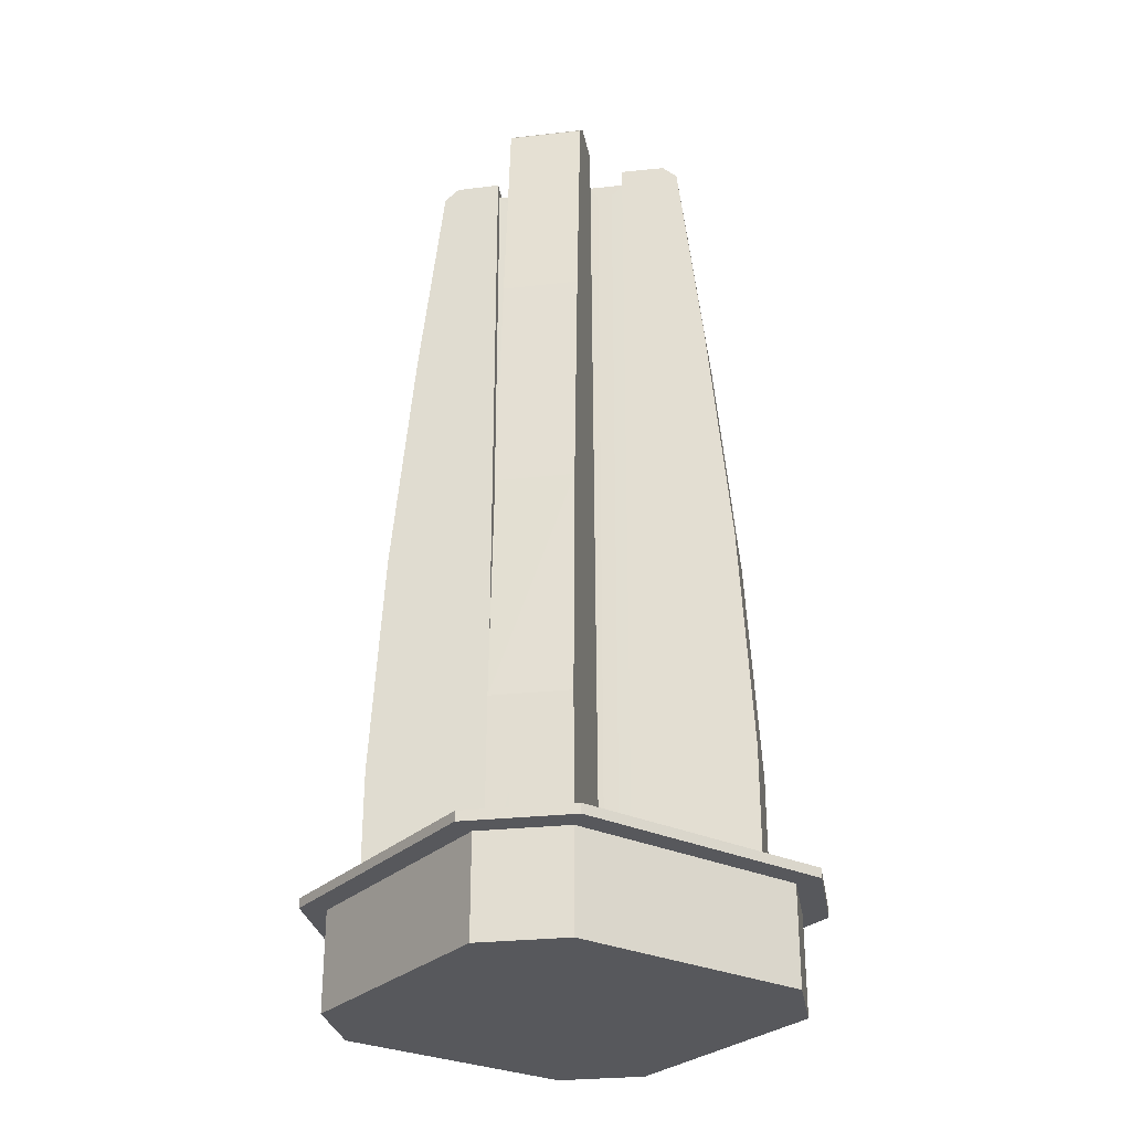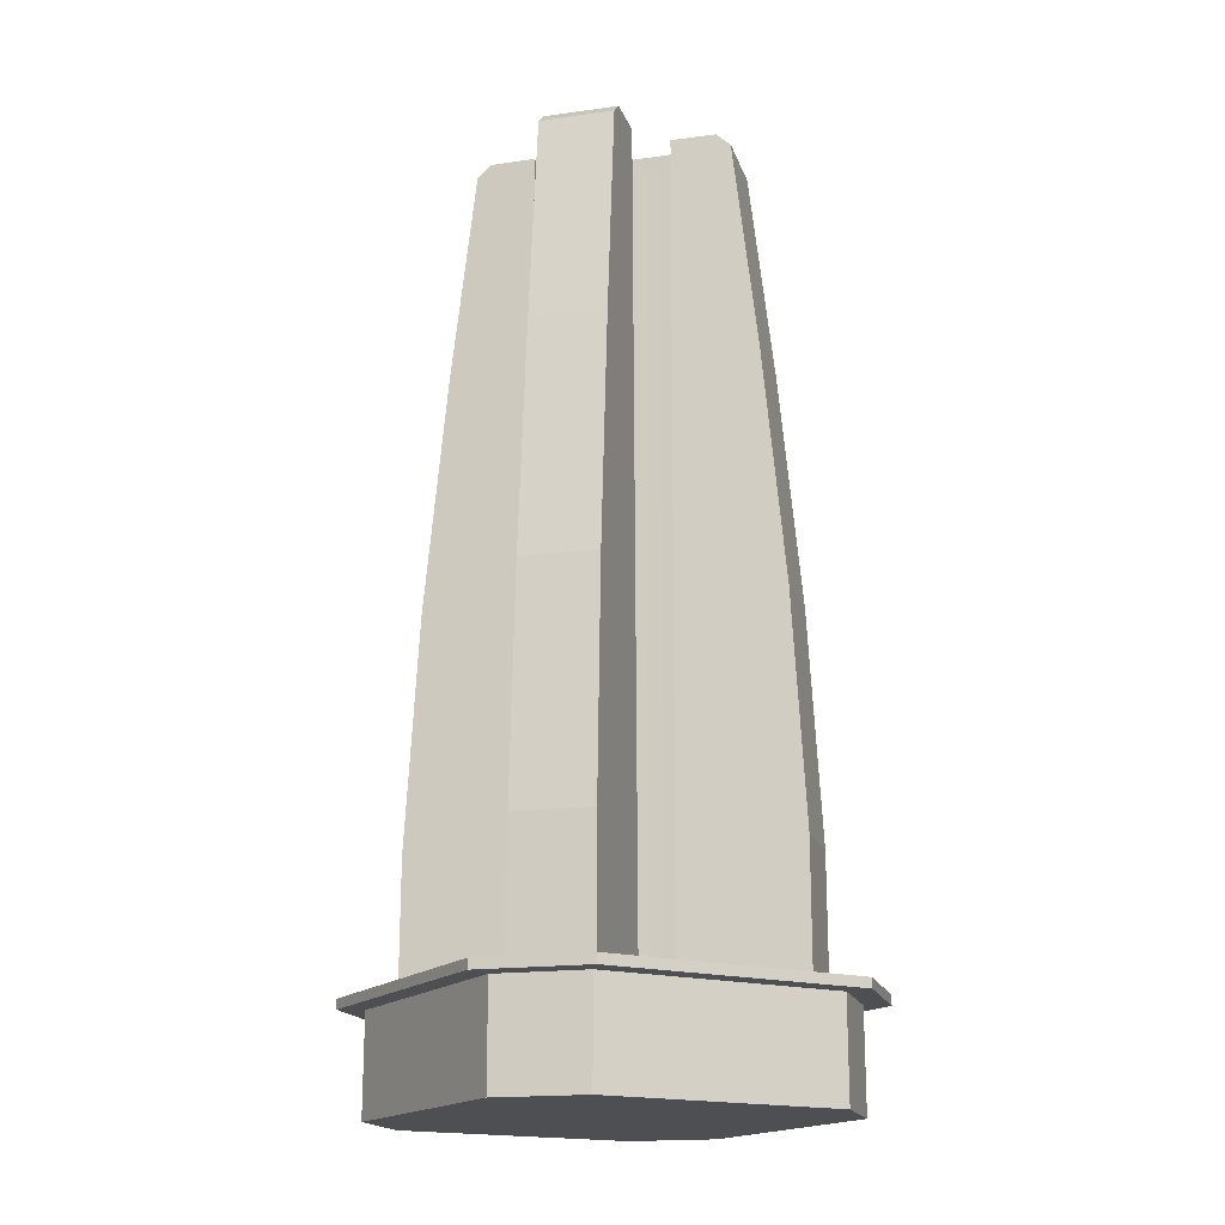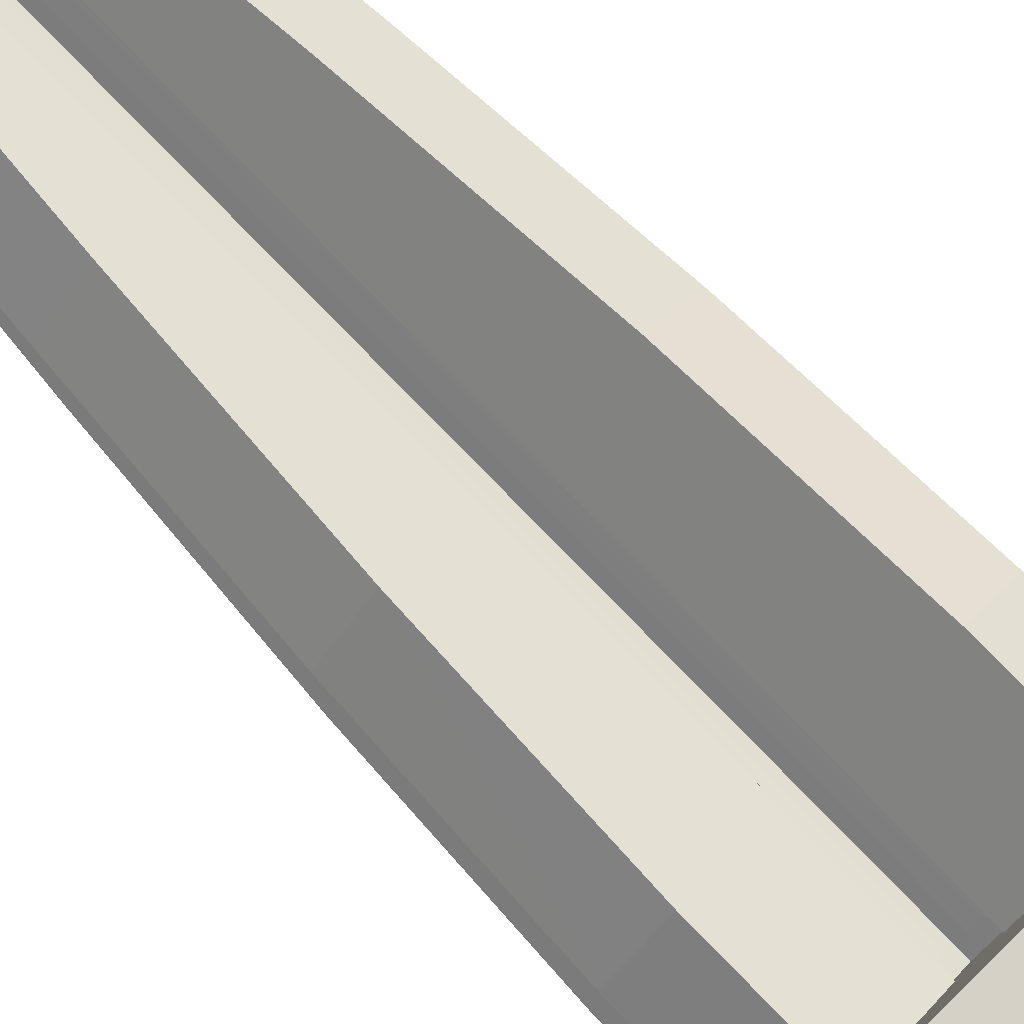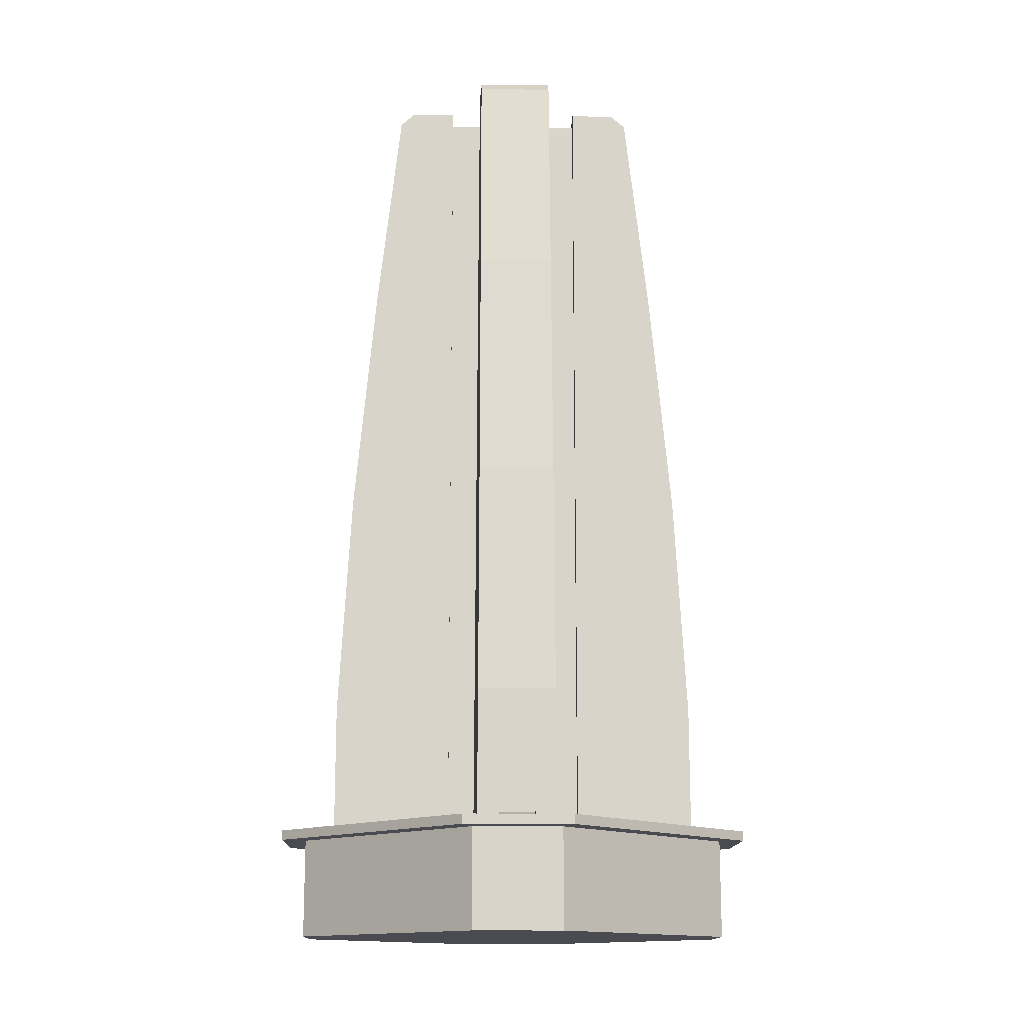
<metadata>
{"format":"obj","ext":"obj","renderer":"f3d","projection":"perspective","resolution":1024,"background":"white","views":[{"elev":-28.6,"azim":-35.5,"up":"+Y"},{"elev":-17.7,"azim":-119.6,"up":"+Y"},{"elev":79.6,"azim":-44.3,"up":"+Z"},{"elev":-14.5,"azim":133.5,"up":"+Y"}]}
</metadata>
<code>
v  -18.33 9.541 -11.66
v  -18.33 9.541 11.66
v  -11.66 9.541 18.33
v  -11.66 9.541 -18.33
v  11.66 9.541 18.33
v  18.33 9.541 11.66
v  18.33 9.541 -11.66
v  11.66 9.541 -18.33
v  -18.33 8.687 -11.66
v  -18.33 8.687 11.66
v  -11.66 8.687 18.33
v  -11.66 8.687 -18.33
v  11.66 8.687 18.33
v  18.33 8.687 11.66
v  18.33 8.687 -11.66
v  11.66 8.687 -18.33
v  -16.24 0.06043 10.8
v  -16.24 0.06041 -10.8
v  -10.8 0.06043 16.24
v  -10.8 0.06041 -16.24
v  16.24 0.06043 10.8
v  10.8 0.06043 16.24
v  16.24 0.06041 -10.8
v  10.8 0.06041 -16.24
v  -18.33 8.681 11.66
v  -18.33 8.681 -11.66
v  -16.24 8.681 -10.8
v  -16.24 8.681 10.8
v  -11.66 8.681 18.33
v  -10.8 8.681 16.24
v  -11.66 8.681 -18.33
v  -10.8 8.681 -16.24
v  18.33 8.681 11.66
v  11.66 8.681 18.33
v  10.8 8.681 16.24
v  16.24 8.681 10.8
v  18.33 8.681 -11.66
v  16.24 8.681 -10.8
v  11.66 8.681 -18.33
v  10.8 8.681 -16.24
v  13.29 41.12 8.555
v  7.208 62.11 11.89
v  8.566 41.12 13.31
v  11.87 62.11 7.195
v  13.48 9.688 11.27
v  11.28 9.539 13.48
v  13.48 9.539 11.27
v  11.28 9.688 13.48
v  2.556 81.21 6.087
v  1.641 9.539 6.884
v  1.915 82.1 6.724
v  2.5 9.543 6.031
v  5.715 80.97 10.36
v  10.34 80.97 5.701
v  4.788 82.11 9.467
v  2.641 81.06 7.423
v  4.471 81.06 9.171
v  14.13 20.91 9.31
v  9.301 20.91 14.13
v  9.449 82.11 4.775
v  6.714 82.09 1.912
v  4.976 80.45 9.656
v  6.433 62.01 11.15
v  6.847 20.93 1.692
v  6.08 81.21 2.55
v  6.03 9.543 2.5
v  5.148 81.49 2.551
v  0.9275 81.49 3.526
v  2.555 81.49 5.154
v  3.526 81.49 0.9279
v  8.496 21.95 13.36
v  7.8 41.05 12.58
v  2.427 21.96 7.562
v  12.56 41.05 7.79
v  11.22 62.01 6.516
v  9.646 80.45 4.971
v  13.34 21.95 8.496
v  7.544 21.96 2.427
v  5.244 80.07 1.733
v  5.195 10.69 1.685
v  1.722 80.07 5.269
v  1.668 10.69 5.214
v  14.16 9.54 9.276
v  6.872 9.539 1.651
v  7.416 81.06 2.641
v  9.161 81.06 4.467
v  11.51 10.14 13.72
v  11.02 9.54 14.2
v  11.51 9.539 13.72
v  11.02 10.14 14.2
v  10.61 12.79 12.82
v  12.82 12.79 10.61
v  13.31 10.14 10.12
v  12.82 10.14 10.61
v  10.61 10.14 12.82
v  10.13 10.14 13.31
v  9.268 9.54 14.17
v  13.32 9.54 10.11
v  10.11 9.54 13.32
v  3.526 81.21 -0
v  4.31 80.07 0.7992
v  4.31 10.69 0.7992
v  3.526 9.543 -0
v  0 81.21 3.526
v  0.7811 80.07 4.328
v  0 9.543 3.526
v  0.7811 10.69 4.328
v  14.2 9.54 11.02
v  13.72 10.14 11.51
v  13.72 9.539 11.51
v  14.2 10.14 11.02
v  0 81.21 -0
v  13.29 41.12 -8.555
v  8.566 41.12 -13.31
v  7.208 62.11 -11.89
v  11.87 62.11 -7.195
v  13.48 9.688 -11.27
v  13.48 9.539 -11.27
v  11.28 9.539 -13.48
v  11.28 9.688 -13.48
v  2.556 81.21 -6.087
v  1.915 82.1 -6.724
v  1.641 9.539 -6.884
v  2.5 9.543 -6.031
v  5.715 80.97 -10.36
v  10.34 80.97 -5.701
v  4.788 82.11 -9.467
v  4.471 81.06 -9.171
v  2.641 81.06 -7.423
v  14.13 20.91 -9.31
v  9.301 20.91 -14.13
v  9.449 82.11 -4.775
v  6.714 82.09 -1.912
v  6.433 62.01 -11.15
v  4.976 80.45 -9.656
v  6.847 20.93 -1.692
v  6.08 81.21 -2.55
v  6.03 9.543 -2.5
v  5.148 81.49 -2.551
v  2.555 81.49 -5.154
v  0.9275 81.49 -3.526
v  3.526 81.49 -0.9279
v  8.496 21.95 -13.36
v  7.8 41.05 -12.58
v  2.427 21.96 -7.562
v  11.22 62.01 -6.516
v  12.56 41.05 -7.79
v  9.646 80.45 -4.971
v  13.34 21.95 -8.496
v  7.544 21.96 -2.427
v  5.244 80.07 -1.733
v  5.195 10.69 -1.685
v  1.668 10.69 -5.214
v  1.722 80.07 -5.269
v  14.16 9.54 -9.276
v  6.872 9.539 -1.651
v  7.416 81.06 -2.641
v  9.161 81.06 -4.467
v  11.51 10.14 -13.72
v  11.51 9.539 -13.72
v  11.02 9.54 -14.2
v  11.02 10.14 -14.2
v  10.61 12.79 -12.82
v  12.82 12.79 -10.61
v  13.31 10.14 -10.12
v  10.61 10.14 -12.82
v  12.82 10.14 -10.61
v  10.13 10.14 -13.31
v  9.268 9.54 -14.17
v  13.32 9.54 -10.11
v  10.11 9.54 -13.32
v  4.31 80.07 -0.7992
v  4.31 10.69 -0.7992
v  0 81.21 -3.526
v  0.7811 80.07 -4.328
v  0.7811 10.69 -4.328
v  0 9.543 -3.526
v  14.2 9.54 -11.02
v  13.72 9.539 -11.51
v  13.72 10.14 -11.51
v  14.2 10.14 -11.02
v  -13.29 41.12 8.555
v  -8.566 41.12 13.31
v  -7.208 62.11 11.89
v  -11.87 62.11 7.195
v  -13.48 9.688 11.27
v  -13.48 9.539 11.27
v  -11.28 9.539 13.48
v  -11.28 9.688 13.48
v  -2.556 81.21 6.087
v  -1.915 82.1 6.724
v  -1.641 9.539 6.884
v  -2.5 9.543 6.031
v  -5.715 80.97 10.36
v  -10.34 80.97 5.701
v  -4.788 82.11 9.467
v  -4.471 81.06 9.171
v  -2.641 81.06 7.423
v  -14.13 20.91 9.31
v  -9.301 20.91 14.13
v  -9.449 82.11 4.775
v  -6.714 82.09 1.912
v  -6.433 62.01 11.15
v  -4.976 80.45 9.656
v  -6.847 20.93 1.692
v  -6.08 81.21 2.55
v  -6.03 9.543 2.5
v  -5.148 81.49 2.551
v  -2.555 81.49 5.154
v  -0.9275 81.49 3.526
v  -3.526 81.49 0.9279
v  -8.496 21.95 13.36
v  -7.8 41.05 12.58
v  -2.427 21.96 7.562
v  -11.22 62.01 6.516
v  -12.56 41.05 7.79
v  -9.646 80.45 4.971
v  -13.34 21.95 8.496
v  -7.544 21.96 2.427
v  -5.244 80.07 1.733
v  -5.195 10.69 1.685
v  -1.668 10.69 5.214
v  -1.722 80.07 5.269
v  -14.16 9.54 9.276
v  -6.872 9.539 1.651
v  -7.416 81.06 2.641
v  -9.161 81.06 4.467
v  -11.51 10.14 13.72
v  -11.51 9.539 13.72
v  -11.02 9.54 14.2
v  -11.02 10.14 14.2
v  -10.61 12.79 12.82
v  -12.82 12.79 10.61
v  -13.31 10.14 10.12
v  -10.61 10.14 12.82
v  -12.82 10.14 10.61
v  -10.13 10.14 13.31
v  -9.268 9.54 14.17
v  -13.32 9.54 10.11
v  -10.11 9.54 13.32
v  -3.526 81.21 -0
v  -4.31 80.07 0.7992
v  -4.31 10.69 0.7992
v  -3.526 9.543 -0
v  -0.7811 80.07 4.328
v  -0.7811 10.69 4.328
v  -14.2 9.54 11.02
v  -13.72 9.539 11.51
v  -13.72 10.14 11.51
v  -14.2 10.14 11.02
v  -13.29 41.12 -8.555
v  -7.208 62.11 -11.89
v  -8.566 41.12 -13.31
v  -11.87 62.11 -7.195
v  -13.48 9.688 -11.27
v  -11.28 9.539 -13.48
v  -13.48 9.539 -11.27
v  -11.28 9.688 -13.48
v  -2.556 81.21 -6.087
v  -1.641 9.539 -6.884
v  -1.915 82.1 -6.724
v  -2.5 9.543 -6.031
v  -5.715 80.97 -10.36
v  -10.34 80.97 -5.701
v  -4.788 82.11 -9.467
v  -2.641 81.06 -7.423
v  -4.471 81.06 -9.171
v  -14.13 20.91 -9.31
v  -9.301 20.91 -14.13
v  -9.449 82.11 -4.775
v  -6.714 82.09 -1.912
v  -4.976 80.45 -9.656
v  -6.433 62.01 -11.15
v  -6.847 20.93 -1.692
v  -6.08 81.21 -2.55
v  -6.03 9.543 -2.5
v  -5.148 81.49 -2.551
v  -0.9275 81.49 -3.526
v  -2.555 81.49 -5.154
v  -3.526 81.49 -0.9279
v  -8.496 21.95 -13.36
v  -7.8 41.05 -12.58
v  -2.427 21.96 -7.562
v  -12.56 41.05 -7.79
v  -11.22 62.01 -6.516
v  -9.646 80.45 -4.971
v  -13.34 21.95 -8.496
v  -7.544 21.96 -2.427
v  -5.244 80.07 -1.733
v  -5.195 10.69 -1.685
v  -1.722 80.07 -5.269
v  -1.668 10.69 -5.214
v  -14.16 9.54 -9.276
v  -6.872 9.539 -1.651
v  -7.416 81.06 -2.641
v  -9.161 81.06 -4.467
v  -11.51 10.14 -13.72
v  -11.02 9.54 -14.2
v  -11.51 9.539 -13.72
v  -11.02 10.14 -14.2
v  -10.61 12.79 -12.82
v  -12.82 12.79 -10.61
v  -13.31 10.14 -10.12
v  -12.82 10.14 -10.61
v  -10.61 10.14 -12.82
v  -10.13 10.14 -13.31
v  -9.268 9.54 -14.17
v  -13.32 9.54 -10.11
v  -10.11 9.54 -13.32
v  -4.31 80.07 -0.7992
v  -4.31 10.69 -0.7992
v  -0.7811 80.07 -4.328
v  -0.7811 10.69 -4.328
v  -14.2 9.54 -11.02
v  -13.72 10.14 -11.51
v  -13.72 9.539 -11.51
v  -14.2 10.14 -11.02
g LQ
f 1 2 3
f 3 4 1
f 5 6 7
f 7 8 5
f 5 8 4
f 4 3 5
f 9 10 2
f 2 1 9
f 10 11 3
f 3 2 10
f 12 9 1
f 1 4 12
f 13 14 6
f 6 5 13
f 14 15 7
f 7 6 14
f 15 16 8
f 8 7 15
f 16 12 4
f 4 8 16
f 11 13 5
f 5 3 11
f 17 18 19
f 20 19 18
f 21 22 23
f 24 23 22
f 24 22 20
f 19 20 22
f 25 26 27
f 27 28 25
f 29 25 28
f 28 30 29
f 26 31 32
f 32 27 26
f 33 34 35
f 35 36 33
f 37 33 36
f 36 38 37
f 39 37 38
f 38 40 39
f 31 39 40
f 40 32 31
f 34 29 30
f 30 35 34
f 28 27 18
f 18 17 28
f 30 28 17
f 17 19 30
f 27 32 20
f 20 18 27
f 36 35 22
f 22 21 36
f 38 36 21
f 21 23 38
f 40 38 23
f 23 24 40
f 32 40 24
f 24 20 32
f 35 30 19
f 19 22 35
f 41 42 43
f 42 41 44
f 45 46 47
f 46 45 48
f 49 50 51
f 50 49 52
f 44 53 42
f 53 44 54
f 55 56 57
f 56 55 51
f 58 43 59
f 43 58 41
f 54 55 53
f 55 54 60
f 51 60 61
f 60 51 55
f 42 62 63
f 62 42 53
f 64 65 61
f 65 64 66
f 67 68 69
f 68 67 70
f 43 71 59
f 71 43 72
f 51 73 56
f 73 51 50
f 42 72 43
f 72 42 63
f 53 57 62
f 57 53 55
f 44 74 75
f 74 44 41
f 44 76 54
f 76 44 75
f 51 65 49
f 65 51 61
f 64 77 58
f 77 64 78
f 65 69 49
f 69 65 67
f 79 66 80
f 66 79 65
f 52 81 82
f 81 52 49
f 83 64 58
f 64 83 84
f 41 77 74
f 77 41 58
f 60 85 61
f 85 60 86
f 78 61 85
f 61 78 64
f 54 86 60
f 86 54 76
f 84 66 64
f 87 88 89
f 88 87 90
f 91 58 59
f 58 91 92
f 83 92 93
f 48 94 95
f 94 48 45
f 87 48 95
f 95 90 87
f 90 95 96
f 59 71 73
f 73 97 59
f 97 73 50
f 96 95 91
f 98 83 93
f 96 88 90
f 88 96 99
f 89 48 87
f 65 70 67
f 70 65 100
f 79 100 65
f 101 100 79
f 66 102 80
f 102 66 103
f 104 70 100
f 70 104 68
f 102 100 101
f 100 102 103
f 105 106 107
f 106 105 104
f 104 69 68
f 69 104 49
f 52 107 106
f 107 52 82
f 104 81 49
f 81 104 105
f 94 93 92
f 58 92 83
f 91 59 97
f 97 96 91
f 96 97 99
f 46 48 89
f 108 109 110
f 109 108 111
f 111 94 109
f 94 111 93
f 108 93 111
f 93 108 98
f 109 45 110
f 110 45 47
f 94 45 109
f 94 91 95
f 91 94 92
f 80 101 79
f 101 80 102
f 105 82 81
f 82 105 107
f 75 74 85
f 85 74 78
f 76 75 85
f 74 77 78
f 86 76 85
f 63 56 72
f 56 73 72
f 62 56 63
f 72 73 71
f 57 56 62
f 100 112 104
f 113 114 115
f 115 116 113
f 117 118 119
f 119 120 117
f 121 122 123
f 123 124 121
f 116 115 125
f 125 126 116
f 127 128 129
f 129 122 127
f 130 131 114
f 114 113 130
f 126 125 127
f 127 132 126
f 122 133 132
f 132 127 122
f 115 134 135
f 135 125 115
f 136 133 137
f 137 138 136
f 139 140 141
f 141 142 139
f 114 131 143
f 143 144 114
f 122 129 145
f 145 123 122
f 115 114 144
f 144 134 115
f 125 135 128
f 128 127 125
f 116 146 147
f 147 113 116
f 116 126 148
f 148 146 116
f 122 121 137
f 137 133 122
f 136 130 149
f 149 150 136
f 137 121 140
f 140 139 137
f 151 152 138
f 138 137 151
f 124 153 154
f 154 121 124
f 155 130 136
f 136 156 155
f 113 147 149
f 149 130 113
f 132 133 157
f 157 158 132
f 150 157 133
f 133 136 150
f 126 132 158
f 158 148 126
f 156 136 138
f 159 160 161
f 161 162 159
f 163 131 130
f 130 164 163
f 155 165 164
f 120 166 167
f 167 117 120
f 159 166 120
f 166 159 162
f 162 168 166
f 131 145 143
f 145 131 169
f 169 123 145
f 168 163 166
f 170 165 155
f 168 162 161
f 161 171 168
f 160 159 120
f 137 139 142
f 142 100 137
f 151 137 100
f 172 151 100
f 138 152 173
f 173 103 138
f 174 100 142
f 142 141 174
f 173 172 100
f 100 103 173
f 175 176 177
f 177 174 175
f 174 141 140
f 140 121 174
f 124 177 176
f 176 153 124
f 174 121 154
f 154 175 174
f 167 164 165
f 130 155 164
f 163 169 131
f 169 163 168
f 168 171 169
f 119 160 120
f 178 179 180
f 180 181 178
f 181 180 167
f 167 165 181
f 178 181 165
f 165 170 178
f 180 179 117
f 179 118 117
f 167 180 117
f 167 166 163
f 163 164 167
f 152 151 172
f 172 173 152
f 175 154 153
f 153 176 175
f 146 157 147
f 157 150 147
f 148 157 146
f 147 150 149
f 158 157 148
f 134 144 129
f 129 144 145
f 135 134 129
f 144 143 145
f 128 135 129
f 100 174 112
f 182 183 184
f 184 185 182
f 186 187 188
f 188 189 186
f 190 191 192
f 192 193 190
f 185 184 194
f 194 195 185
f 196 197 198
f 198 191 196
f 199 200 183
f 183 182 199
f 195 194 196
f 196 201 195
f 191 202 201
f 201 196 191
f 184 203 204
f 204 194 184
f 205 202 206
f 206 207 205
f 208 209 210
f 210 211 208
f 183 200 212
f 212 213 183
f 191 198 214
f 214 192 191
f 184 183 213
f 213 203 184
f 194 204 197
f 197 196 194
f 185 215 216
f 216 182 185
f 185 195 217
f 217 215 185
f 191 190 206
f 206 202 191
f 205 199 218
f 218 219 205
f 206 190 209
f 209 208 206
f 220 221 207
f 207 206 220
f 193 222 223
f 223 190 193
f 224 199 205
f 205 225 224
f 182 216 218
f 218 199 182
f 201 202 226
f 226 227 201
f 219 226 202
f 202 205 219
f 195 201 227
f 227 217 195
f 225 205 207
f 228 229 230
f 230 231 228
f 232 200 199
f 199 233 232
f 224 234 233
f 189 235 236
f 236 186 189
f 228 235 189
f 235 228 231
f 231 237 235
f 200 214 212
f 214 200 238
f 238 192 214
f 237 232 235
f 239 234 224
f 237 231 230
f 230 240 237
f 229 228 189
f 206 208 211
f 211 241 206
f 220 206 241
f 242 220 241
f 207 221 243
f 243 244 207
f 104 241 211
f 211 210 104
f 243 242 241
f 241 244 243
f 245 246 106
f 106 104 245
f 104 210 209
f 209 190 104
f 193 106 246
f 246 222 193
f 104 190 223
f 223 245 104
f 236 233 234
f 199 224 233
f 232 238 200
f 238 232 237
f 237 240 238
f 188 229 189
f 247 248 249
f 249 250 247
f 250 249 236
f 236 234 250
f 247 250 234
f 234 239 247
f 249 248 186
f 248 187 186
f 236 249 186
f 236 235 232
f 232 233 236
f 221 220 242
f 242 243 221
f 245 223 222
f 222 246 245
f 215 226 216
f 226 219 216
f 217 226 215
f 216 219 218
f 227 226 217
f 203 213 198
f 198 213 214
f 204 203 198
f 213 212 214
f 197 204 198
f 241 104 112
f 251 252 253
f 252 251 254
f 255 256 257
f 256 255 258
f 259 260 261
f 260 259 262
f 254 263 252
f 263 254 264
f 265 266 267
f 266 265 261
f 268 253 269
f 253 268 251
f 264 265 263
f 265 264 270
f 261 270 271
f 270 261 265
f 252 272 273
f 272 252 263
f 274 275 271
f 275 274 276
f 277 278 279
f 278 277 280
f 253 281 269
f 281 253 282
f 261 283 266
f 283 261 260
f 252 282 253
f 282 252 273
f 263 267 272
f 267 263 265
f 254 284 285
f 284 254 251
f 254 286 264
f 286 254 285
f 261 275 259
f 275 261 271
f 274 287 268
f 287 274 288
f 275 279 259
f 279 275 277
f 289 276 290
f 276 289 275
f 262 291 292
f 291 262 259
f 293 274 268
f 274 293 294
f 251 287 284
f 287 251 268
f 270 295 271
f 295 270 296
f 288 271 295
f 271 288 274
f 264 296 270
f 296 264 286
f 294 276 274
f 297 298 299
f 298 297 300
f 301 268 269
f 268 301 302
f 293 302 303
f 258 304 305
f 304 258 255
f 297 258 305
f 305 300 297
f 300 305 306
f 269 281 283
f 283 307 269
f 307 283 260
f 306 305 301
f 308 293 303
f 306 298 300
f 298 306 309
f 299 258 297
f 275 280 277
f 280 275 241
f 289 241 275
f 310 241 289
f 276 311 290
f 311 276 244
f 174 280 241
f 280 174 278
f 311 241 310
f 241 311 244
f 312 177 313
f 177 312 174
f 174 279 278
f 279 174 259
f 262 313 177
f 313 262 292
f 174 291 259
f 291 174 312
f 304 303 302
f 268 302 293
f 301 269 307
f 307 306 301
f 306 307 309
f 256 258 299
f 314 315 316
f 315 314 317
f 317 304 315
f 304 317 303
f 314 303 317
f 303 314 308
f 315 255 316
f 316 255 257
f 304 255 315
f 304 301 305
f 301 304 302
f 290 310 289
f 310 290 311
f 312 292 291
f 292 312 313
f 285 284 295
f 295 284 288
f 286 285 295
f 284 287 288
f 296 286 295
f 273 266 282
f 266 283 282
f 272 266 273
f 282 283 281
f 267 266 272
f 241 112 174

</code>
